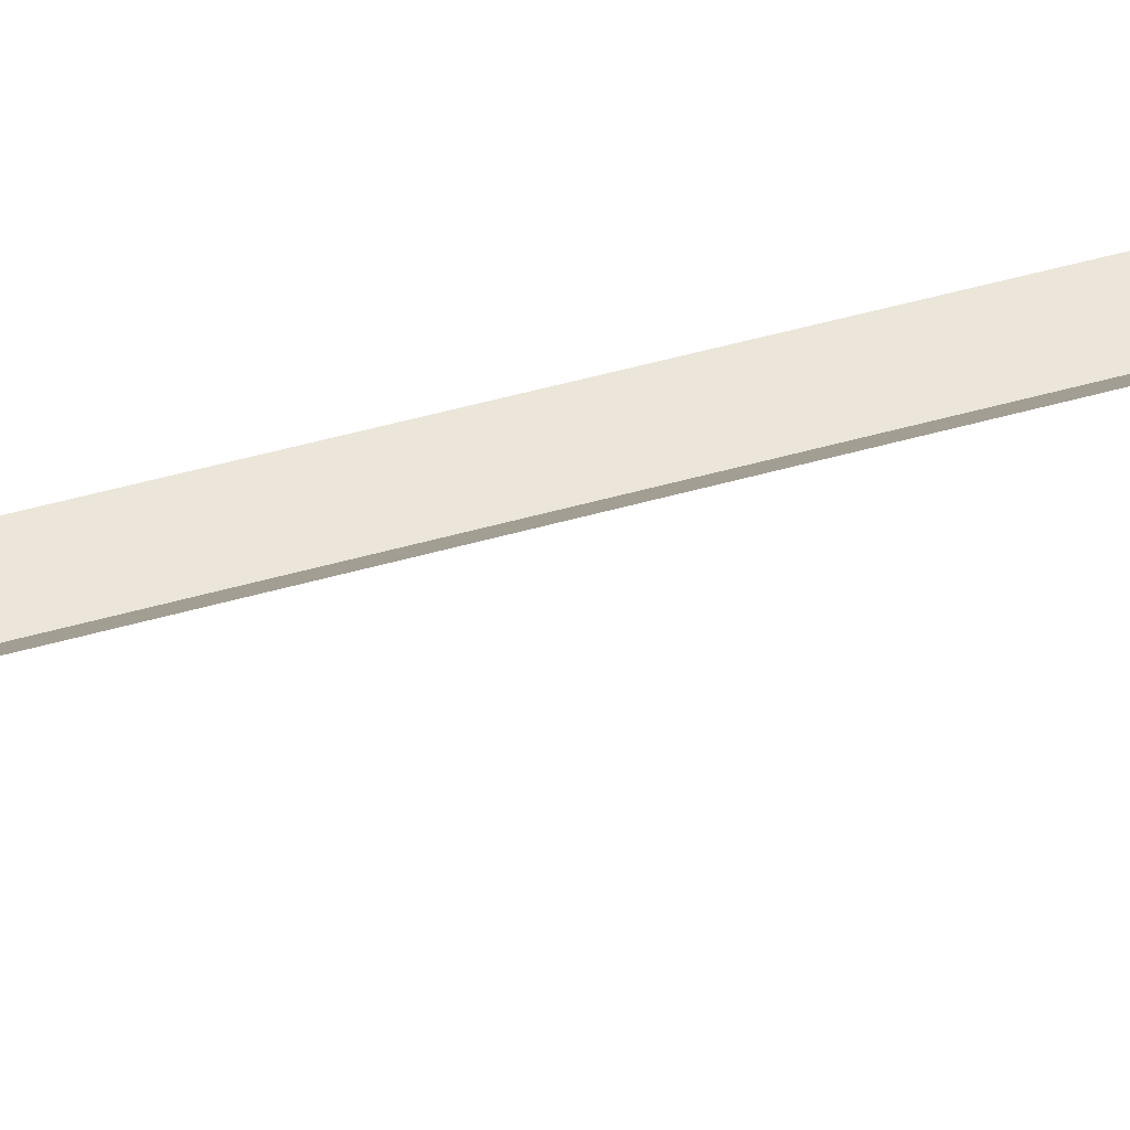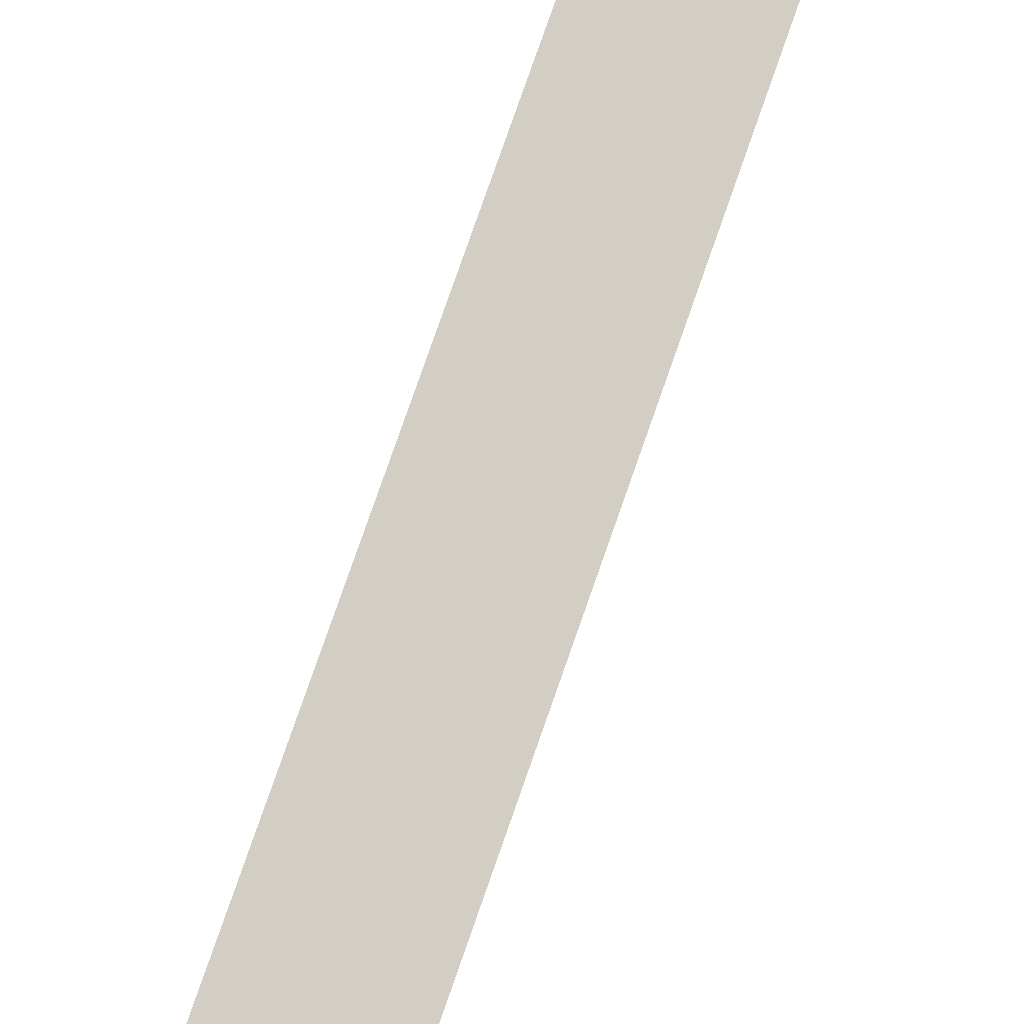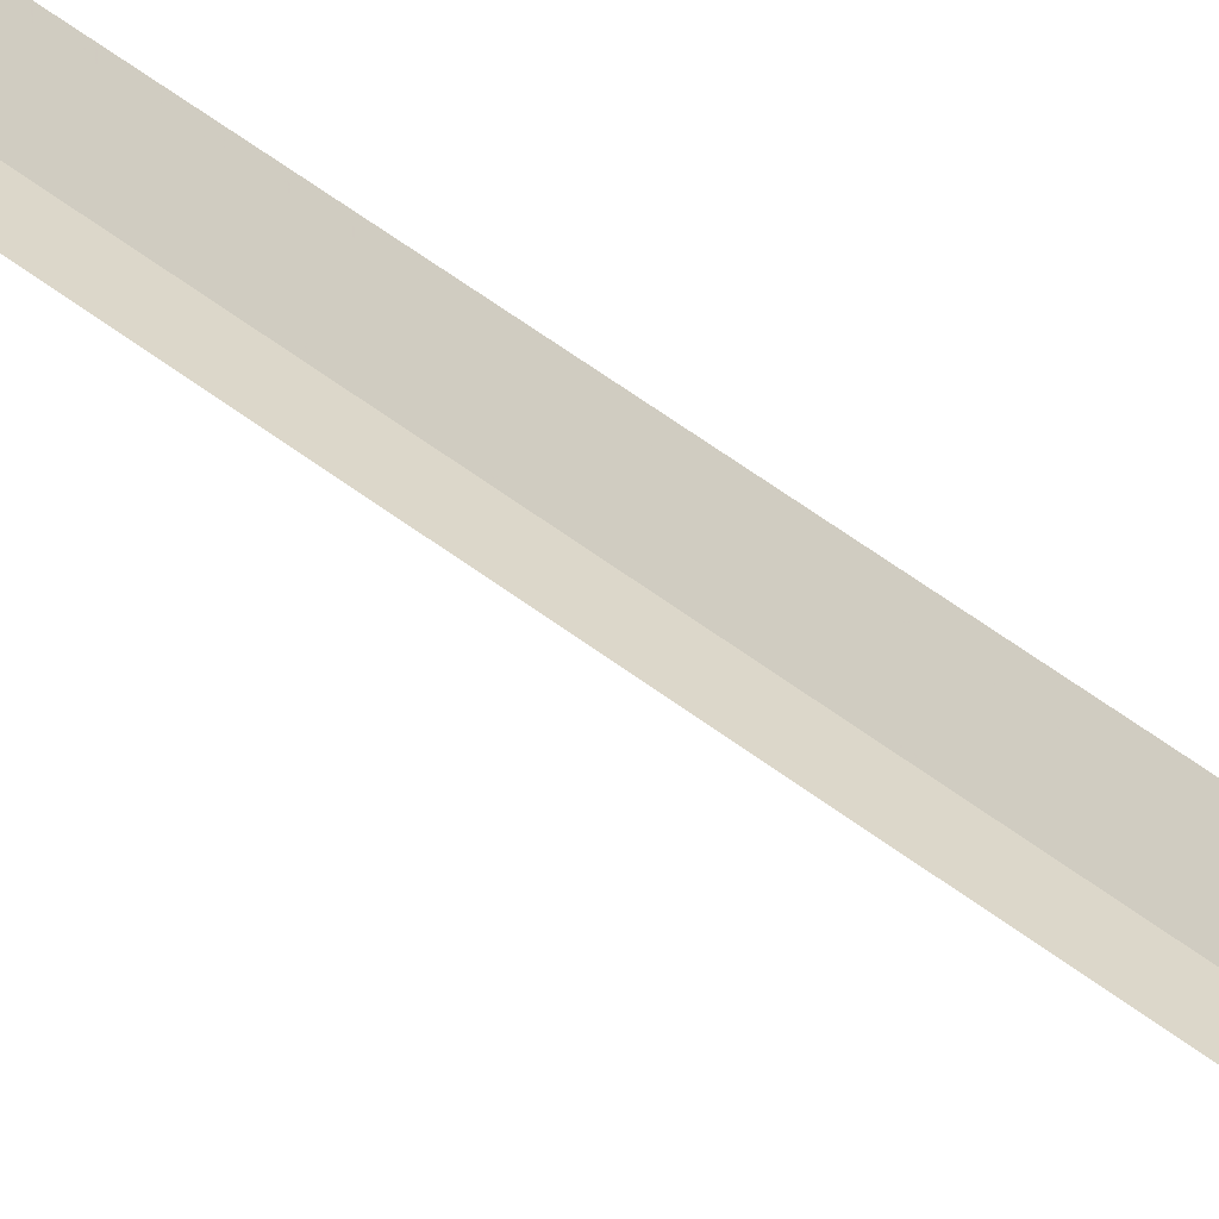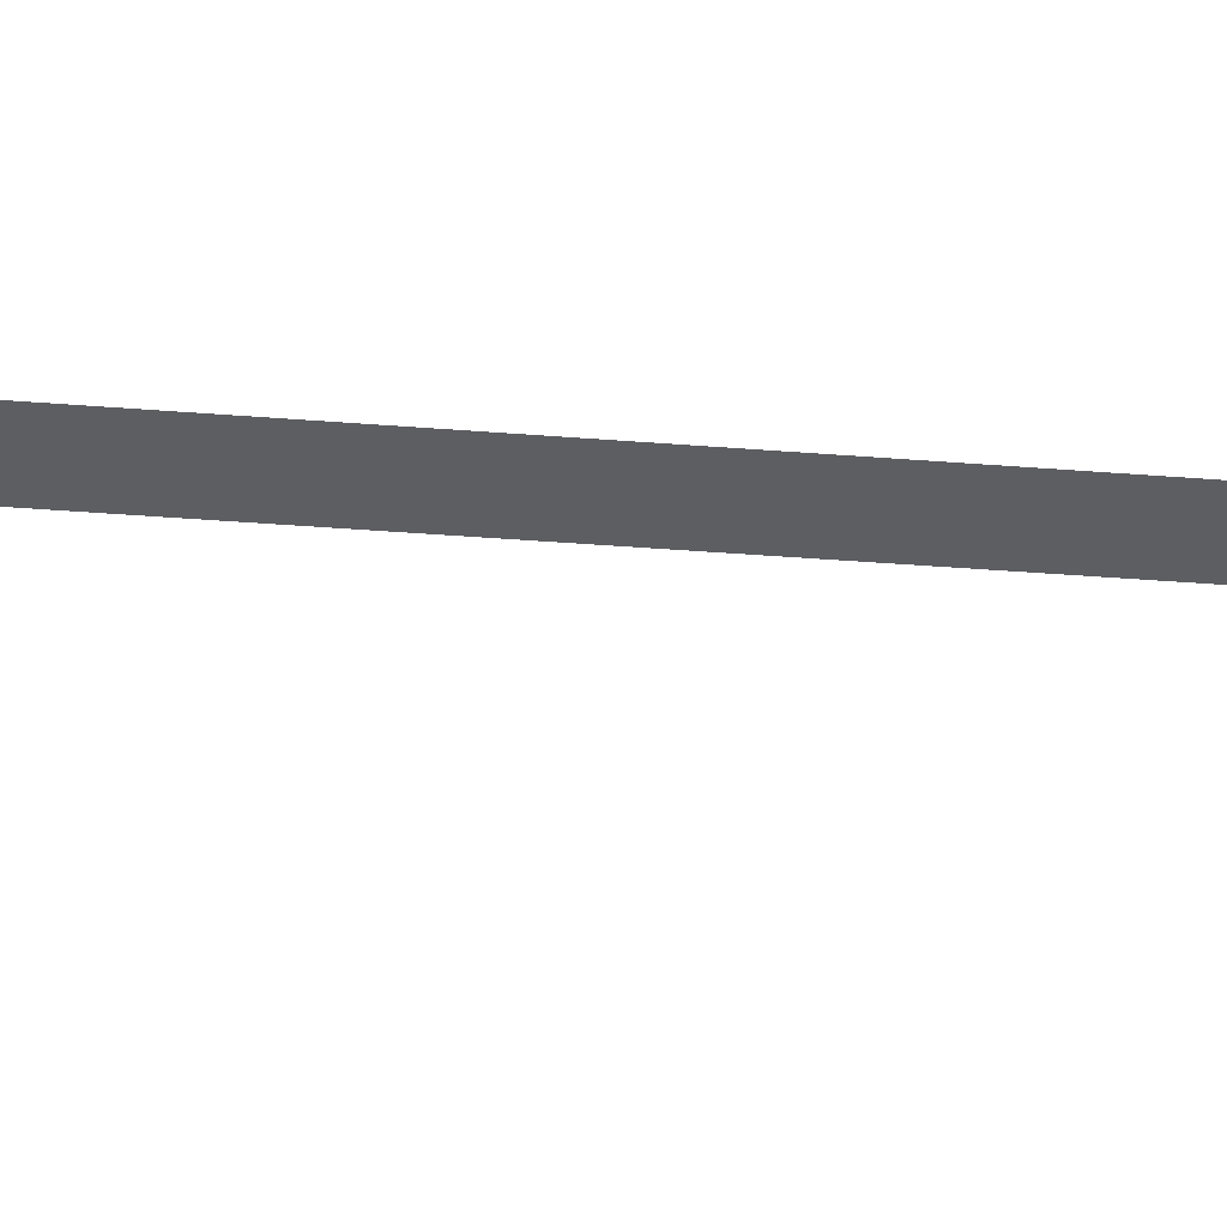
<metadata>
{"format":"obj","ext":"obj","renderer":"f3d","projection":"perspective","resolution":1024,"background":"white","views":[{"elev":28.9,"azim":63.6,"up":"+Y"},{"elev":66.6,"azim":-161.9,"up":"+Y"},{"elev":49.1,"azim":-48.7,"up":"+Y"},{"elev":-14.7,"azim":76.1,"up":"+Y"}]}
</metadata>
<code>
v 0 0 0.3438
v -0.01562 -0.007812 0.3438
v -0.01562 -0.007812 -0.2344
v 0 0 -0.2344
v 0.01562 0 -0.3516
v 0.03125 0 -0.2812
v -0.03125 0 0.3438
v -0.03125 0 -0.2344
v -0.04688 0 -0.3516
v -0.01562 -0.03125 -0.3203
v -0.01562 0 -0.3672
v -0.0625 0 -0.2812
v 0 0 0.5234
v -0.01562 -0.01562 0.3984
v -0.007812 0 0.4219
v 0 -0.007812 0.4062
v 0 0 0.4062
v 0.01562 0 0.3984
v 0.01562 -0.007812 0.3984
v 0.02344 0 0.375
v -0.01562 -0.03125 0.375
v -0.01562 -0.01562 0.3516
v -0.05469 0 0.3906
v -0.01562 -0.03125 0.3828
v -0.04688 -0.007812 0.3984
v -0.04688 0 0.3984
v -0.04688 -0.007812 0.4297
v -0.04688 0 0.4297
v -0.04688 0 0.3594
v -0.03125 -0.007812 0.3984
v -0.03125 -0.007812 0.4297
f 1 2 3
f 1 3 4
f 4 3 5
f 4 5 6
f 2 7 8
f 2 8 3
f 3 8 9
f 3 9 10
f 11 10 9
f 3 10 5
f 5 10 11
f 8 12 9
f 13 14 15
f 15 14 16
f 20 19 21
f 20 21 22
f 23 24 25
f 23 25 26
f 14 25 24
f 24 21 19
f 15 16 17
f 17 16 18
f 18 16 19
f 18 19 20
f 14 24 19
f 14 19 16
f 20 22 2
f 20 2 1
f 22 29 2
f 2 29 7
f 23 21 24
f 21 23 29
f 21 29 22
f 26 25 27
f 26 27 28
f 28 27 13
f 13 27 25
f 13 25 14
f 25 30 31
f 25 31 27
f 27 31 13

</code>
